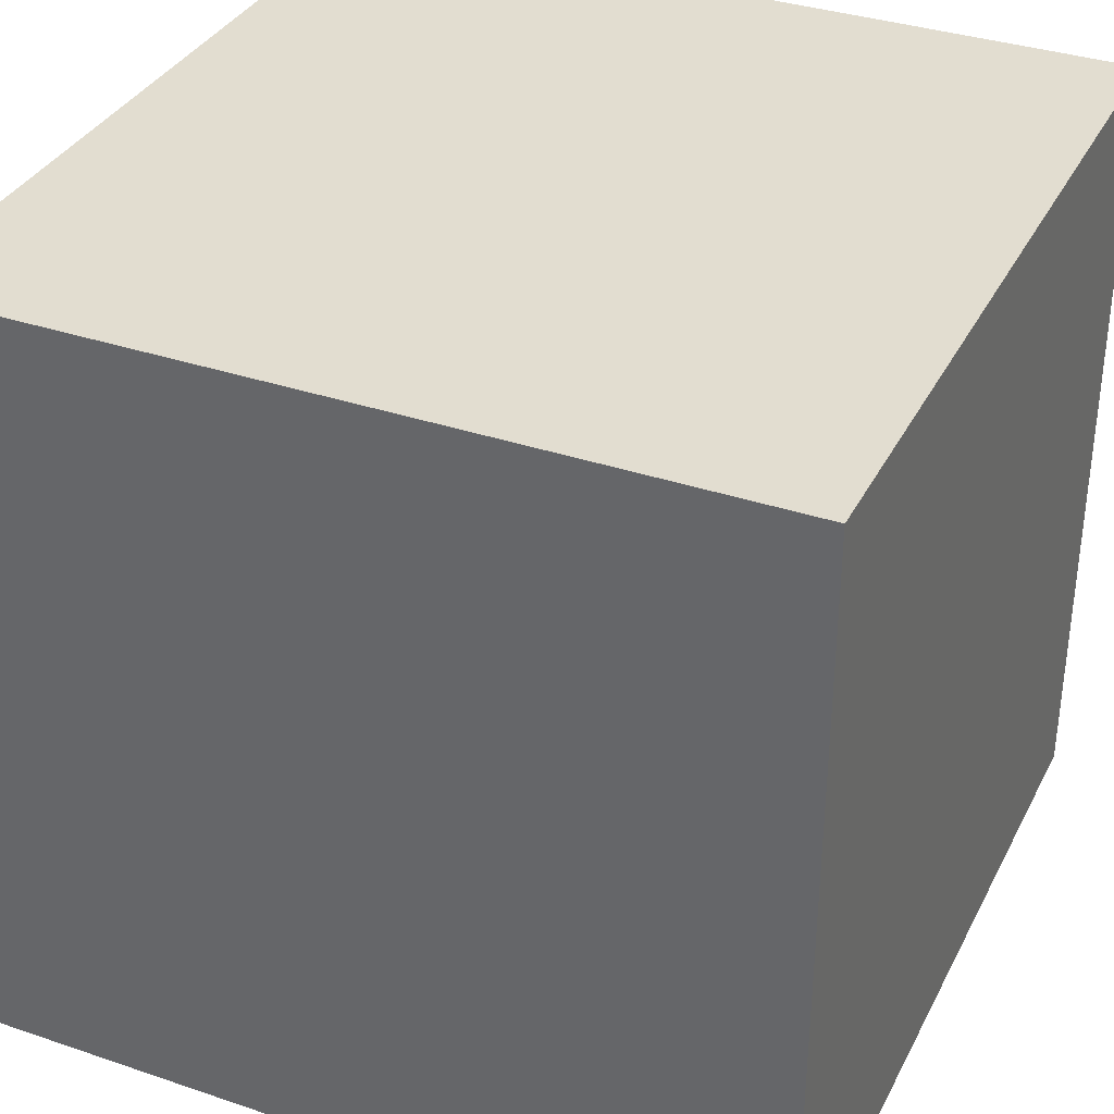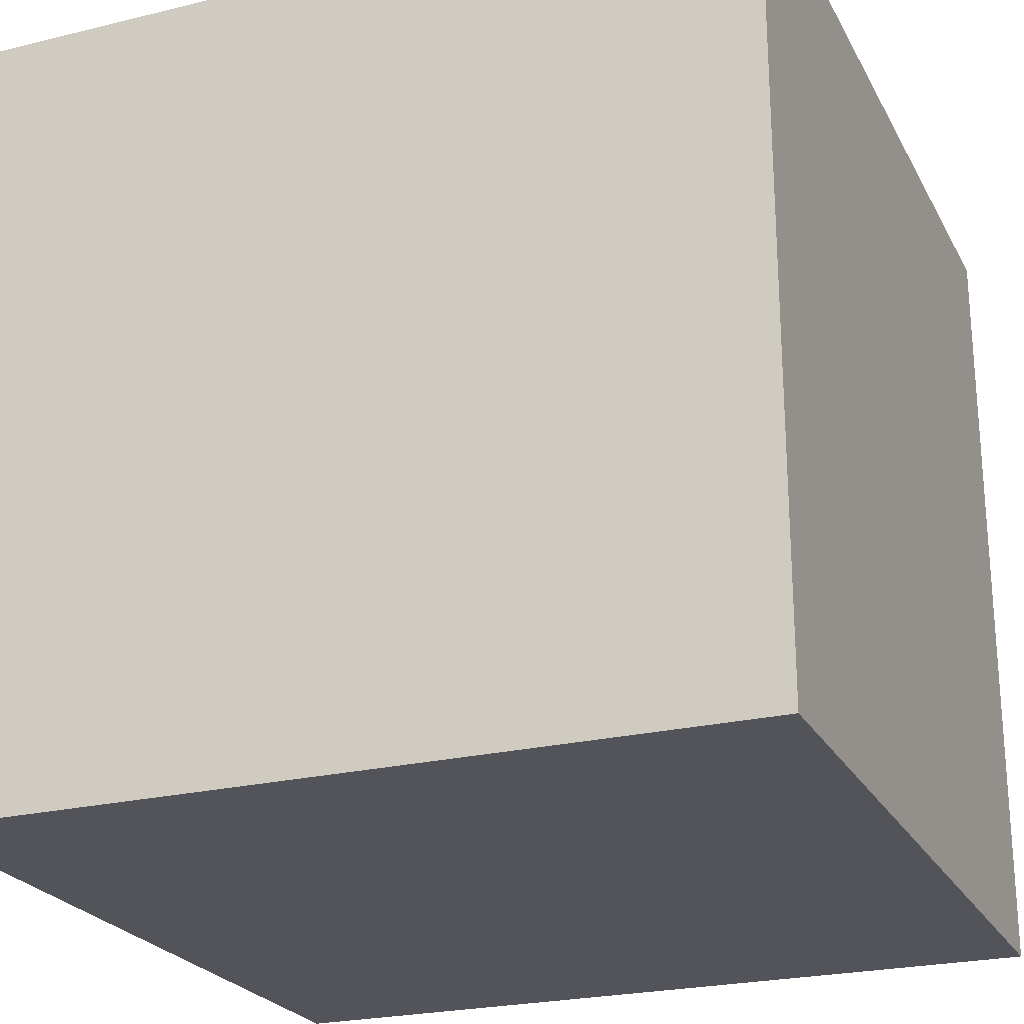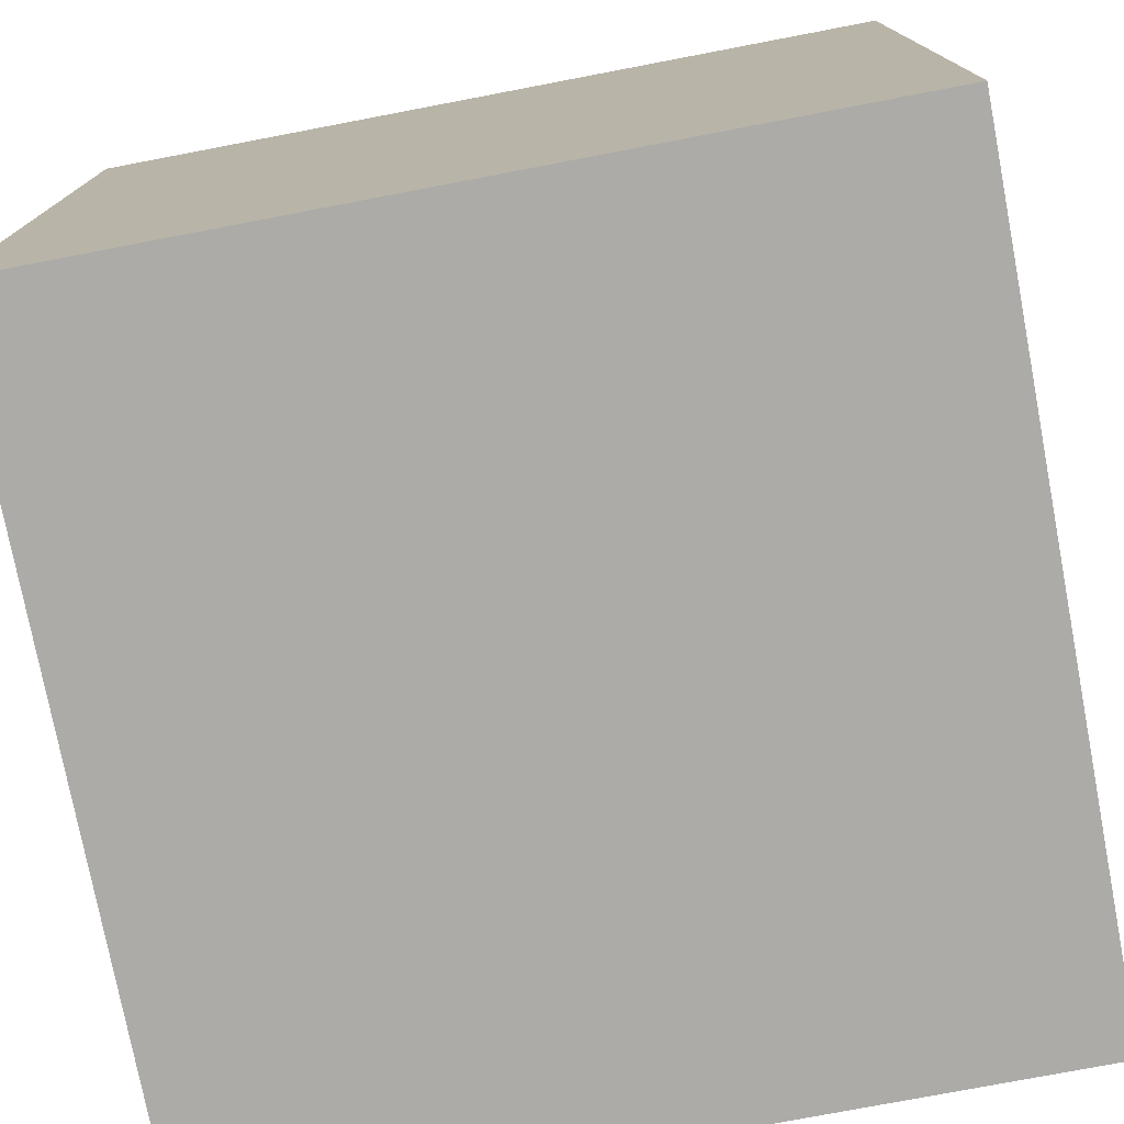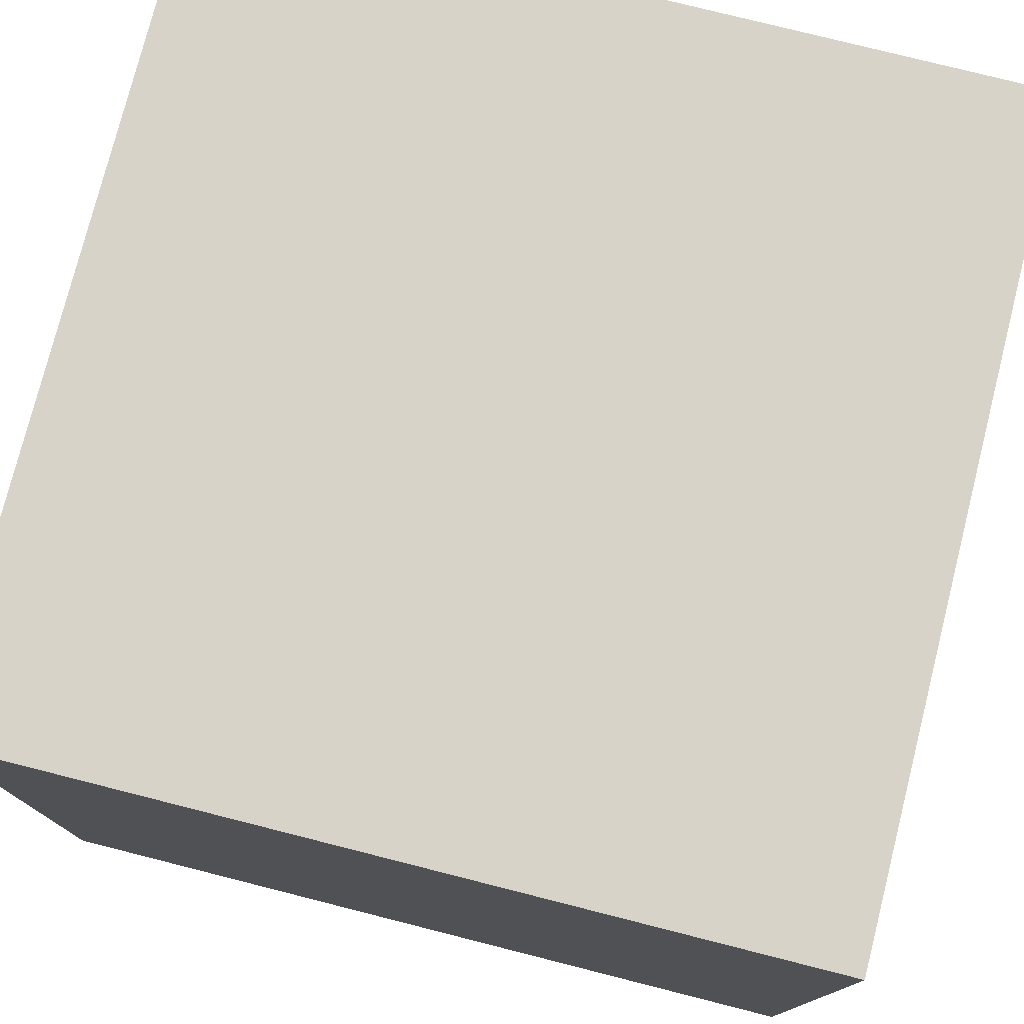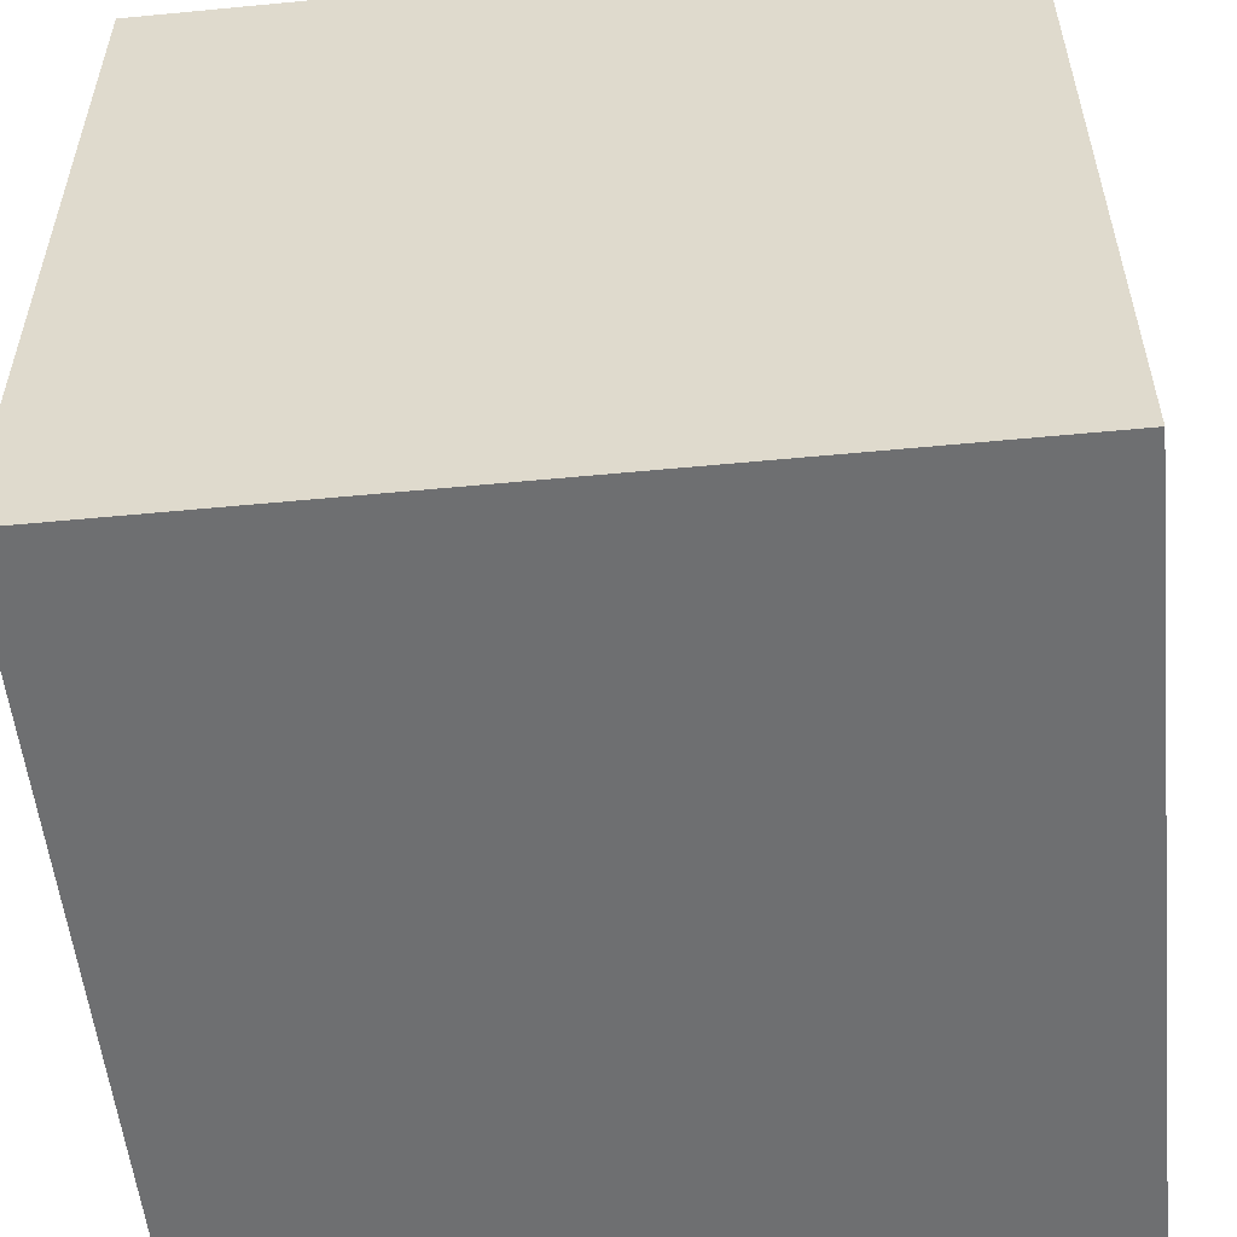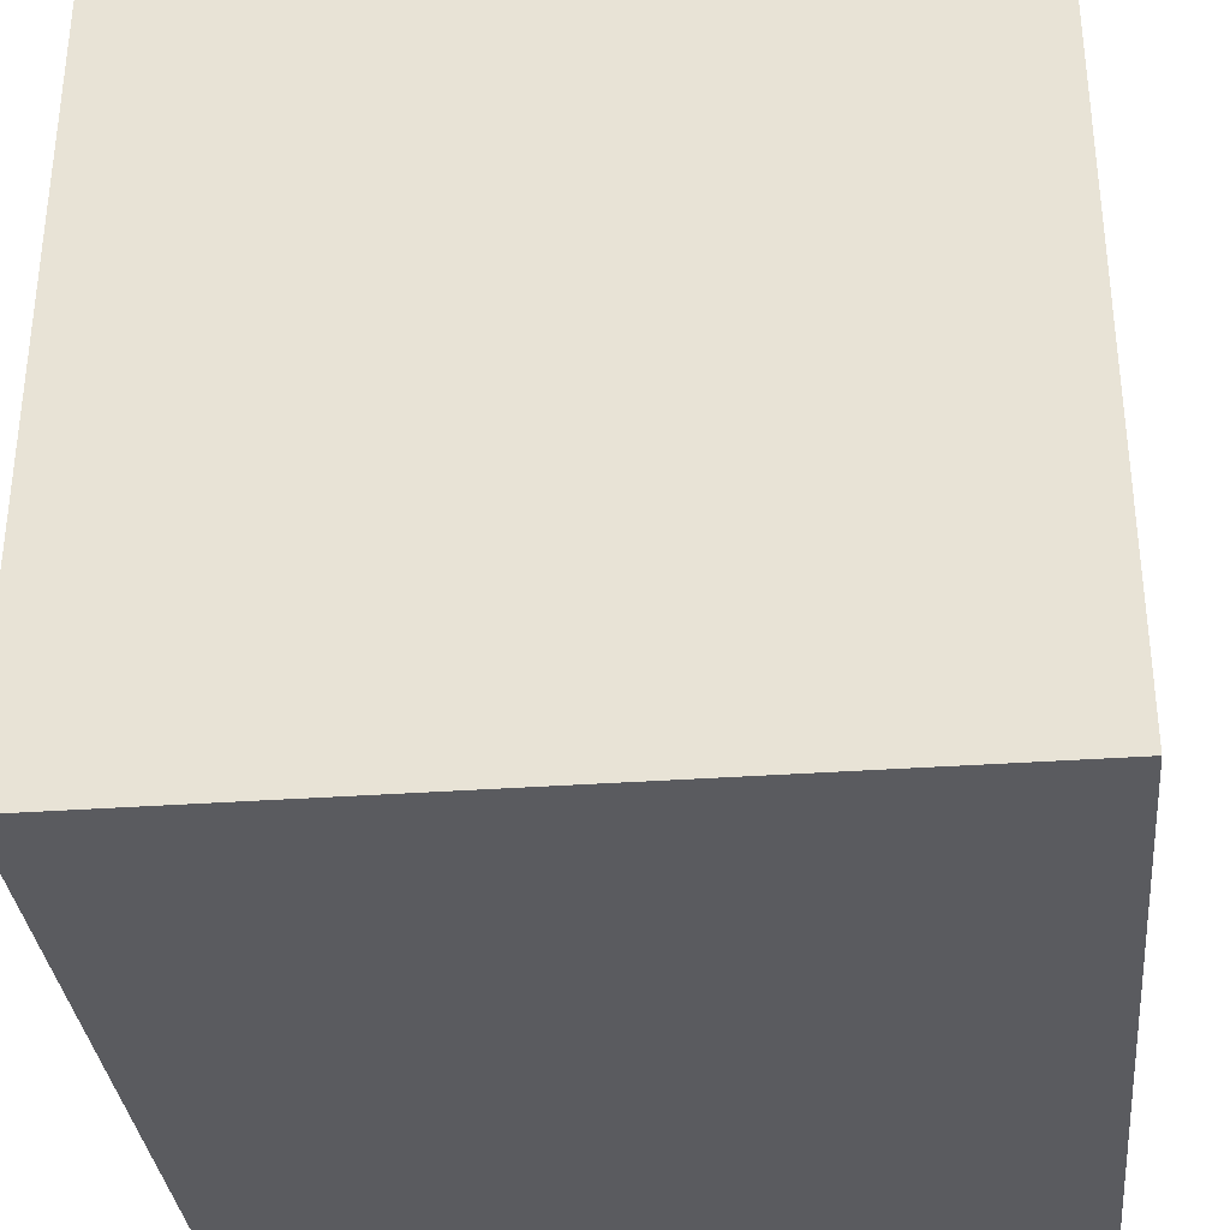
<metadata>
{"format":"obj","ext":"obj","renderer":"f3d","projection":"perspective","resolution":1024,"background":"white","views":[{"elev":35.1,"azim":-65.8,"up":"+Z"},{"elev":-23.9,"azim":-67.9,"up":"+Y"},{"elev":-76.3,"azim":10.8,"up":"+Y"},{"elev":77.1,"azim":14.2,"up":"+Z"},{"elev":-54.6,"azim":-84.2,"up":"+Y"},{"elev":-33.5,"azim":5.6,"up":"+Y"}]}
</metadata>
<code>
v 0.5 -0.5 -0.5
v 0.5 -0.5 0.5
v -0.5 -0.5 0.5
v -0.5 -0.5 -0.5
v 0.5 0.5 -0.5
v 0.5 0.5 0.5
v -0.5 0.5 0.5
v -0.5 0.5 -0.5
f 5 1 4
f 5 4 8
f 3 7 8
f 3 8 4
f 2 6 3
f 6 7 3
f 1 5 2
f 5 6 2
f 5 8 6
f 8 7 6
f 1 2 3
f 1 3 4

</code>
